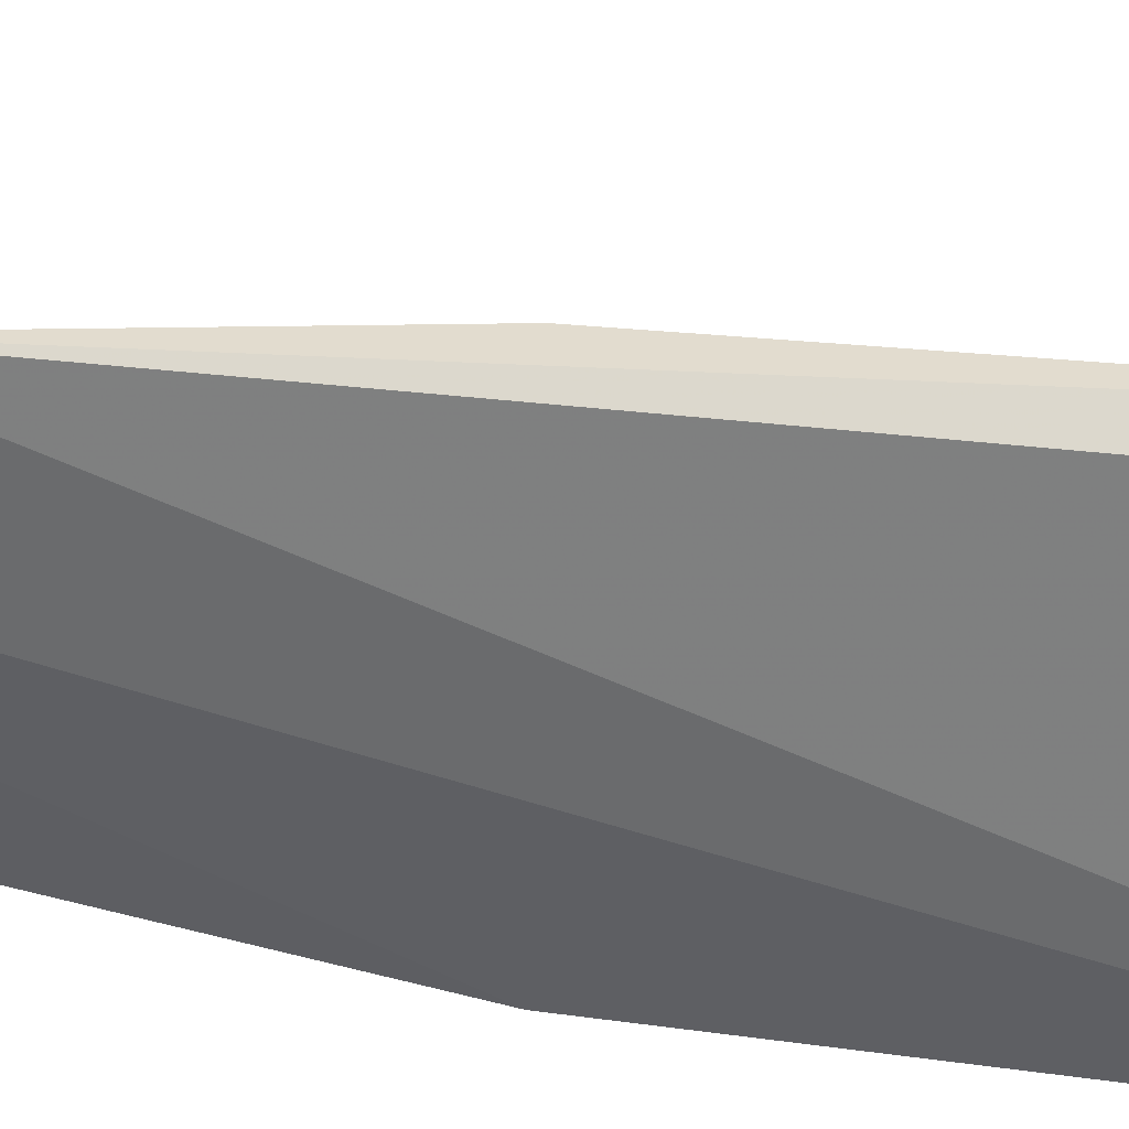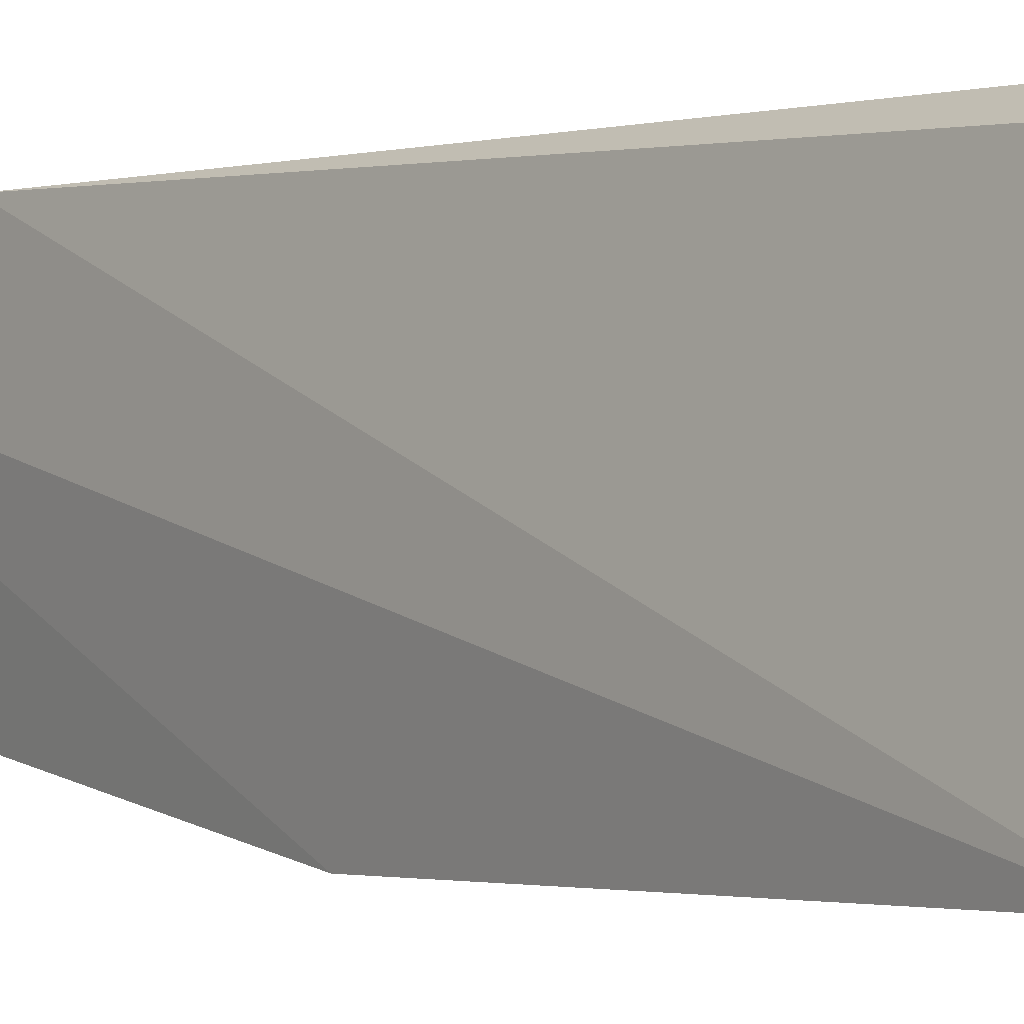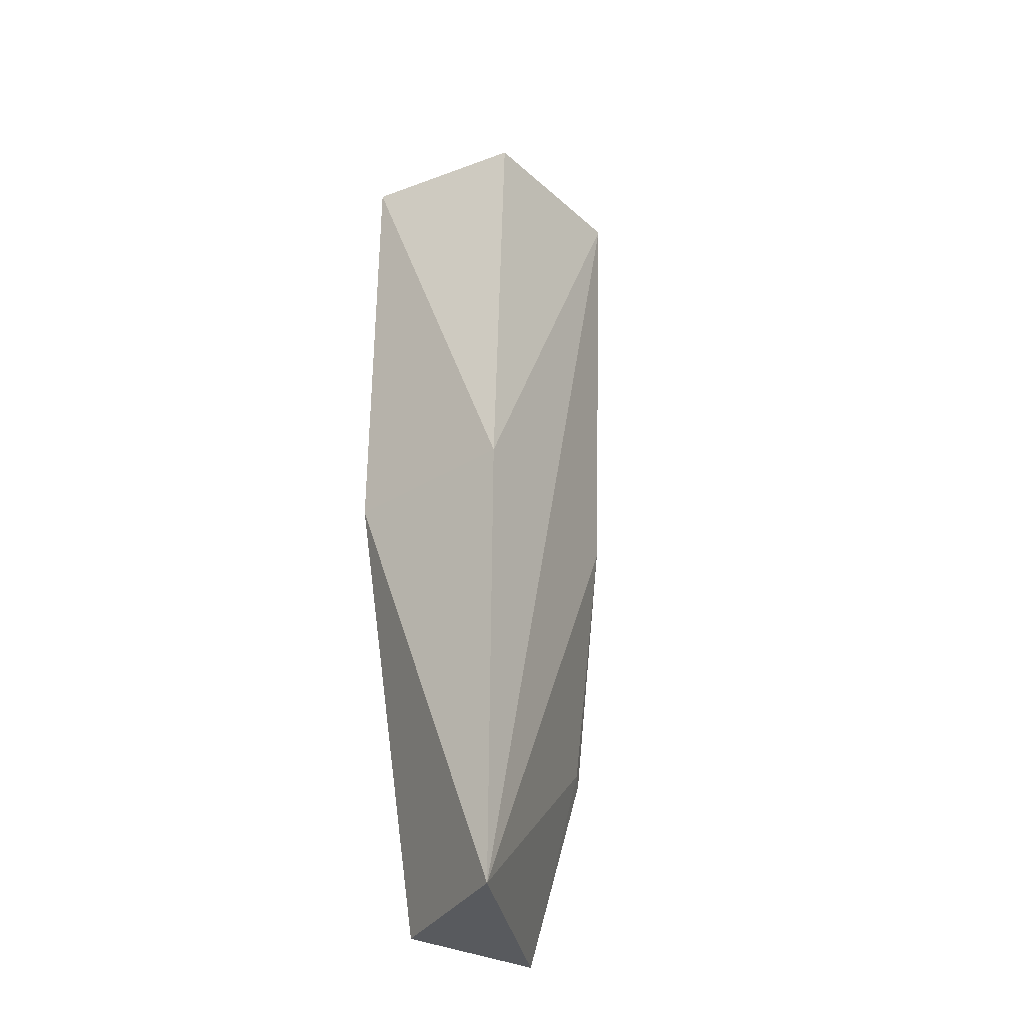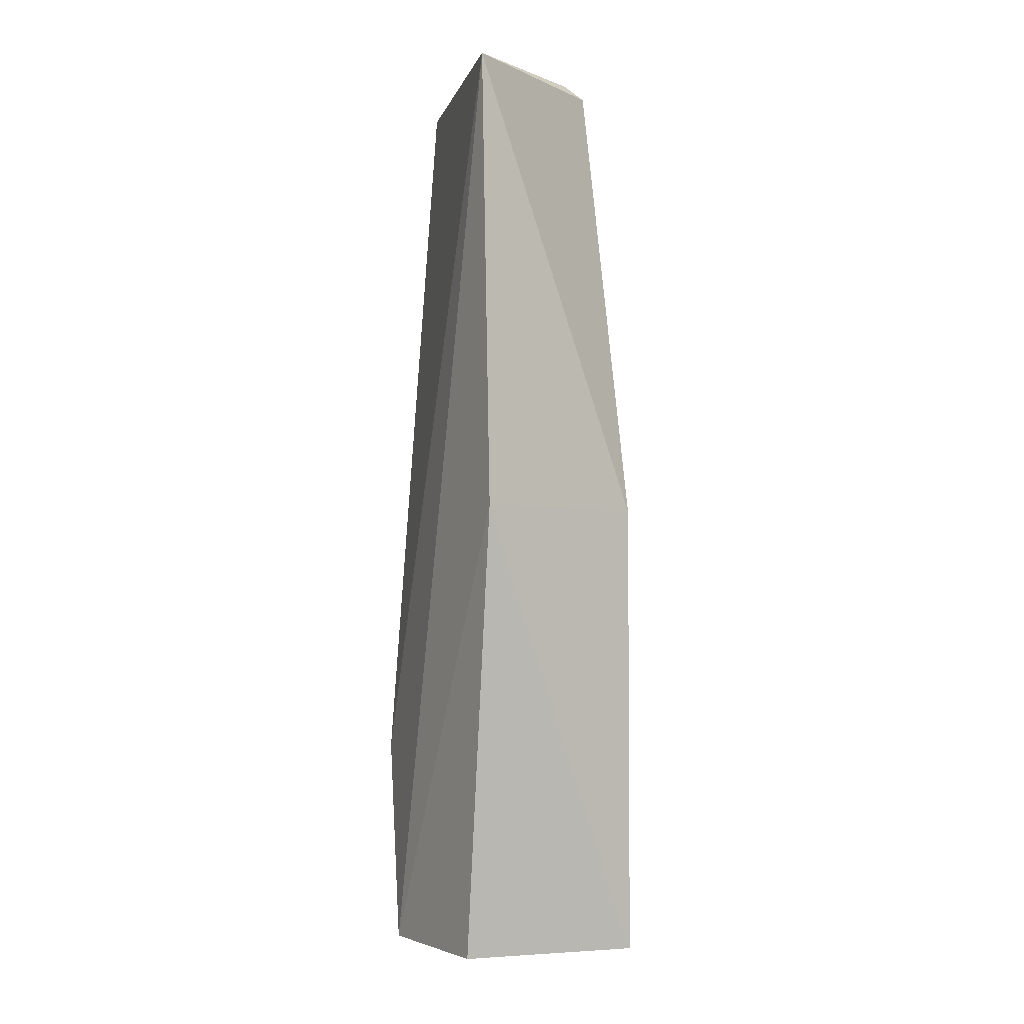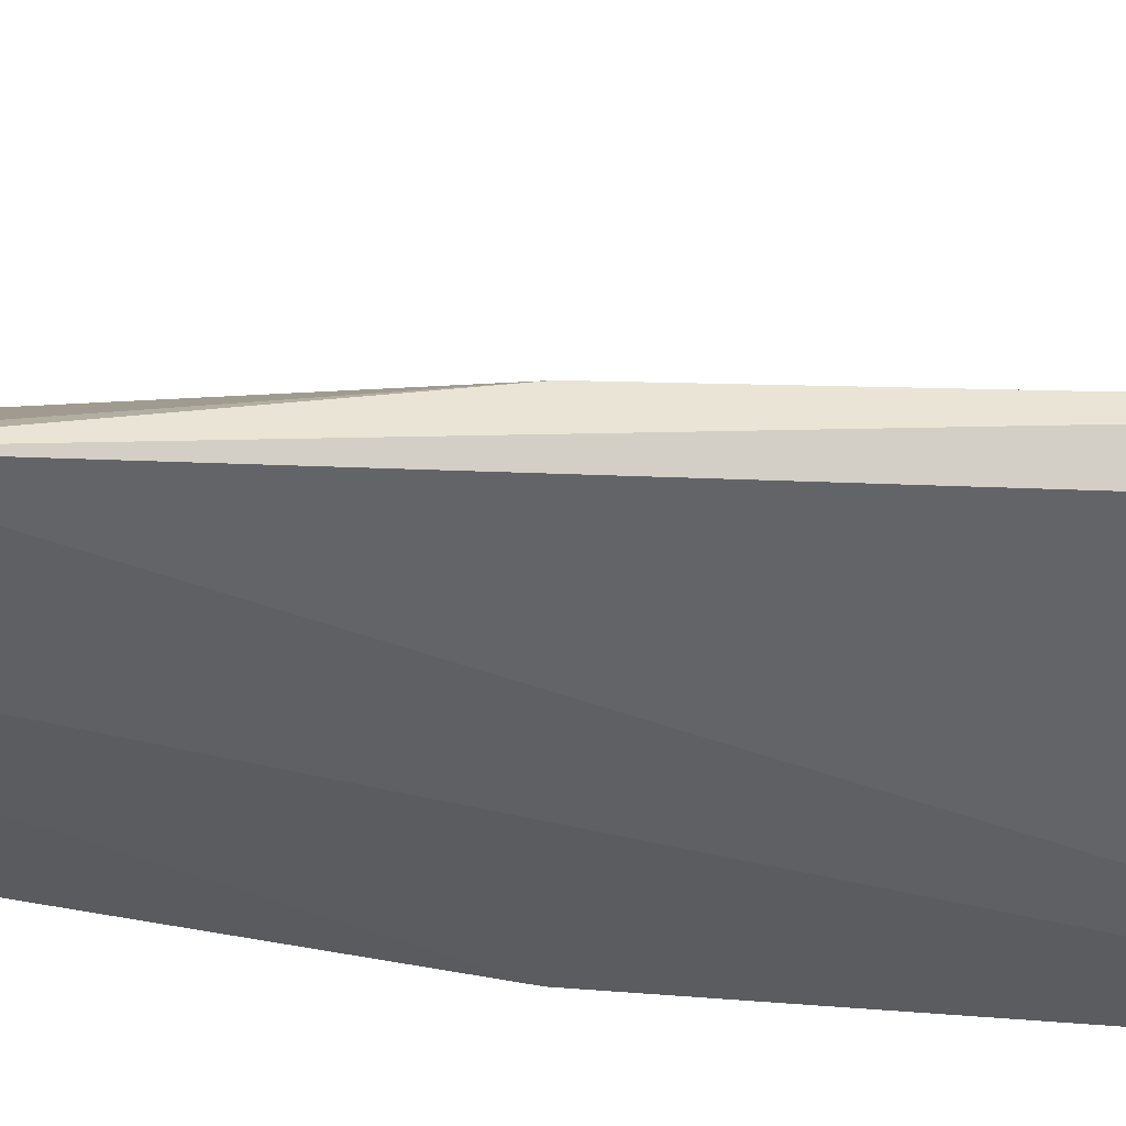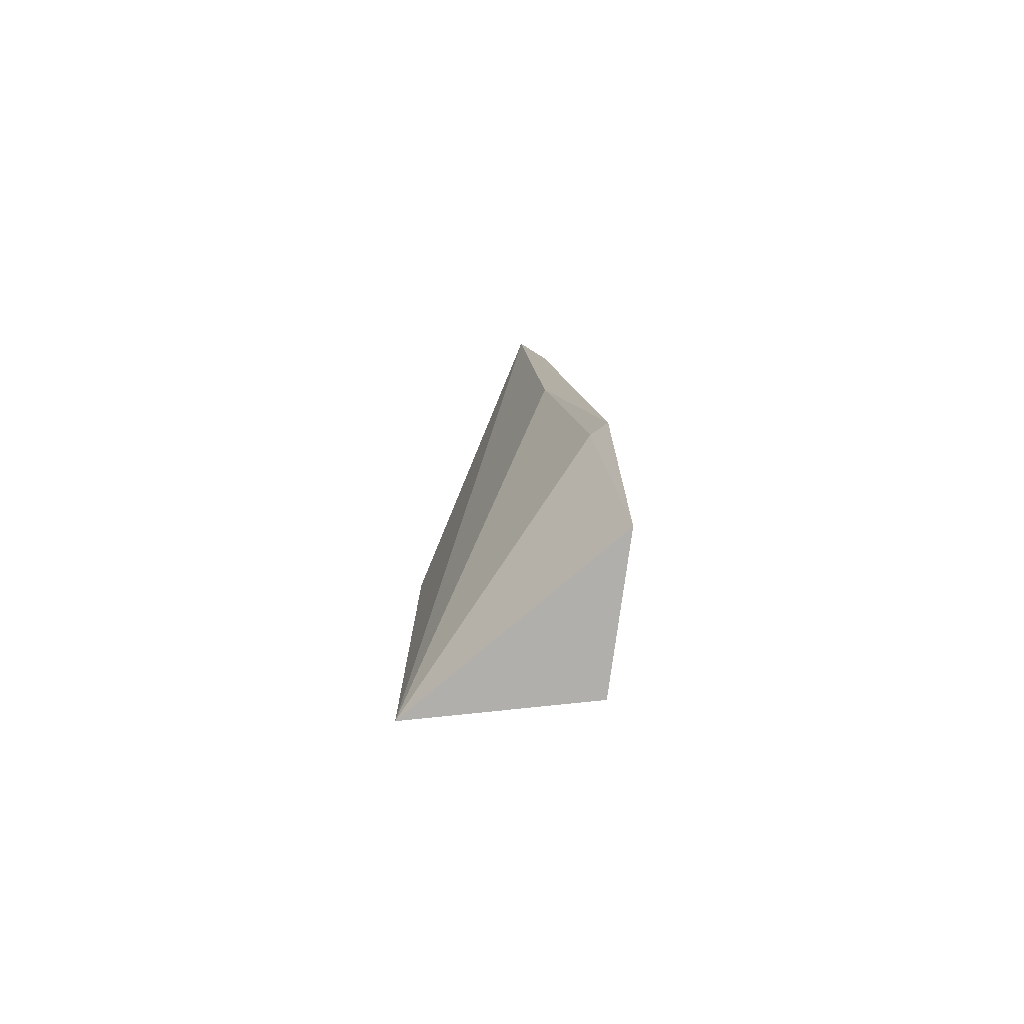
<metadata>
{"format":"obj","ext":"obj","renderer":"f3d","projection":"perspective","resolution":1024,"background":"white","views":[{"elev":40.0,"azim":99.7,"up":"+Z"},{"elev":-1.2,"azim":144.4,"up":"+Z"},{"elev":-31.0,"azim":-120.8,"up":"+Y"},{"elev":-2.7,"azim":156.5,"up":"+Y"},{"elev":49.3,"azim":94.6,"up":"+Z"},{"elev":-78.5,"azim":0.3,"up":"+Y"}]}
</metadata>
<code>
v 0.03838 0.1153 0.04587
v 0.04576 0.03695 0.04137
v 0.041 0.1148 0.04428
v 0.04494 0.1151 0.02328
v 0.02891 0.03703 0.02724
v 0.04492 0.05423 0.04605
v 0.03191 0.1143 0.03037
v 0.04399 0.03701 0.02874
v 0.04353 0.0546 0.04504
v 0.02881 0.07613 0.02751
v 0.03344 0.1156 0.03098
v 0.0444 0.0763 0.0228
v 0.04033 0.07629 0.04577
f 1 3 4
f 6 2 4
f 6 4 3
f 6 3 1
f 8 2 5
f 9 5 2
f 9 2 6
f 10 5 1
f 10 1 7
f 10 7 4
f 11 7 1
f 11 1 4
f 11 4 7
f 12 8 5
f 12 4 2
f 12 2 8
f 12 10 4
f 12 5 10
f 13 9 6
f 13 6 1
f 13 1 5
f 13 5 9

</code>
